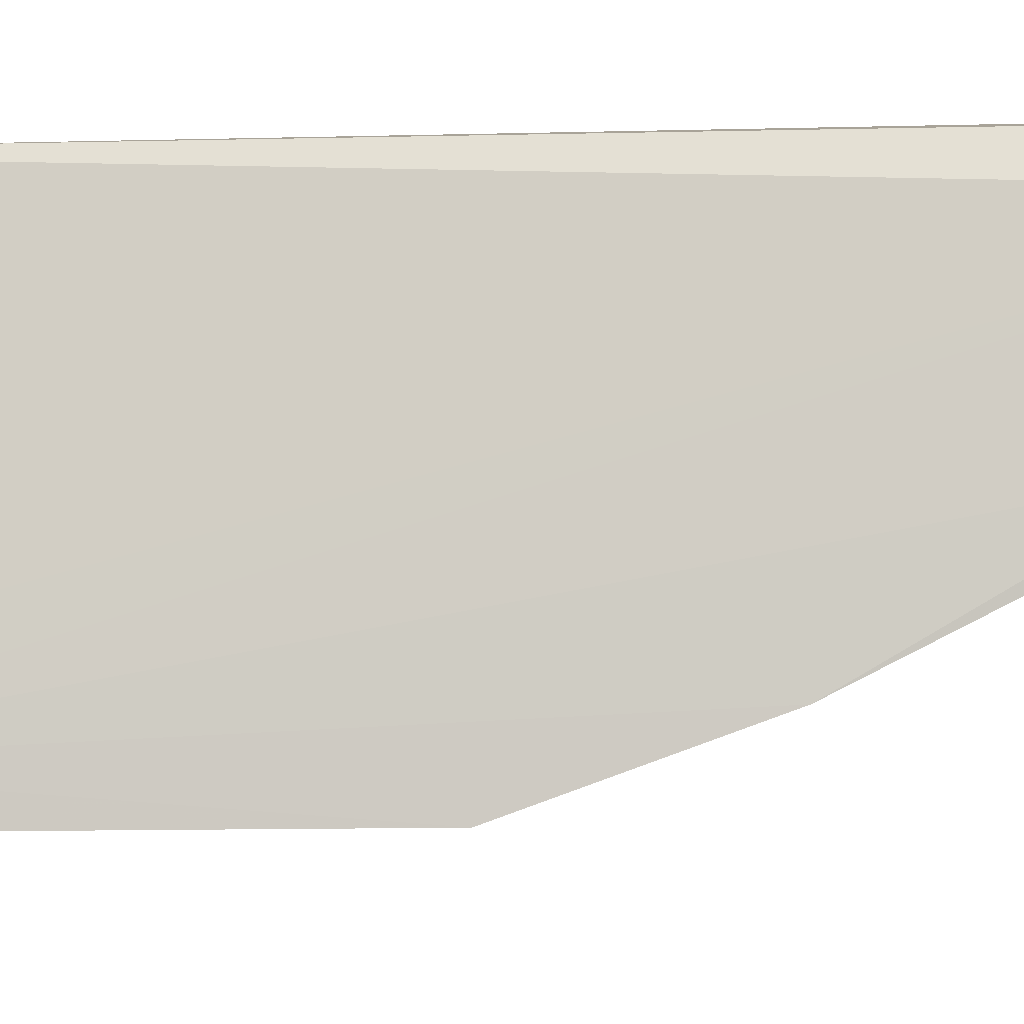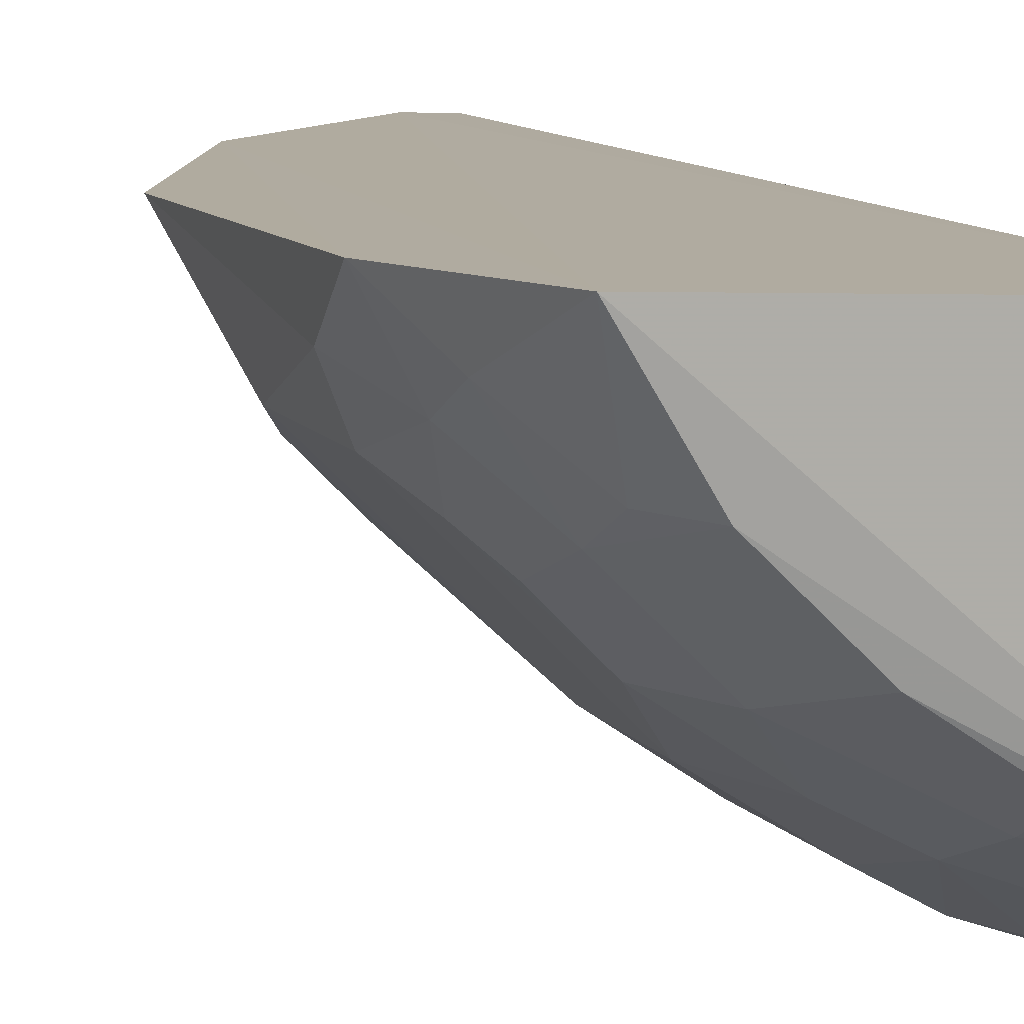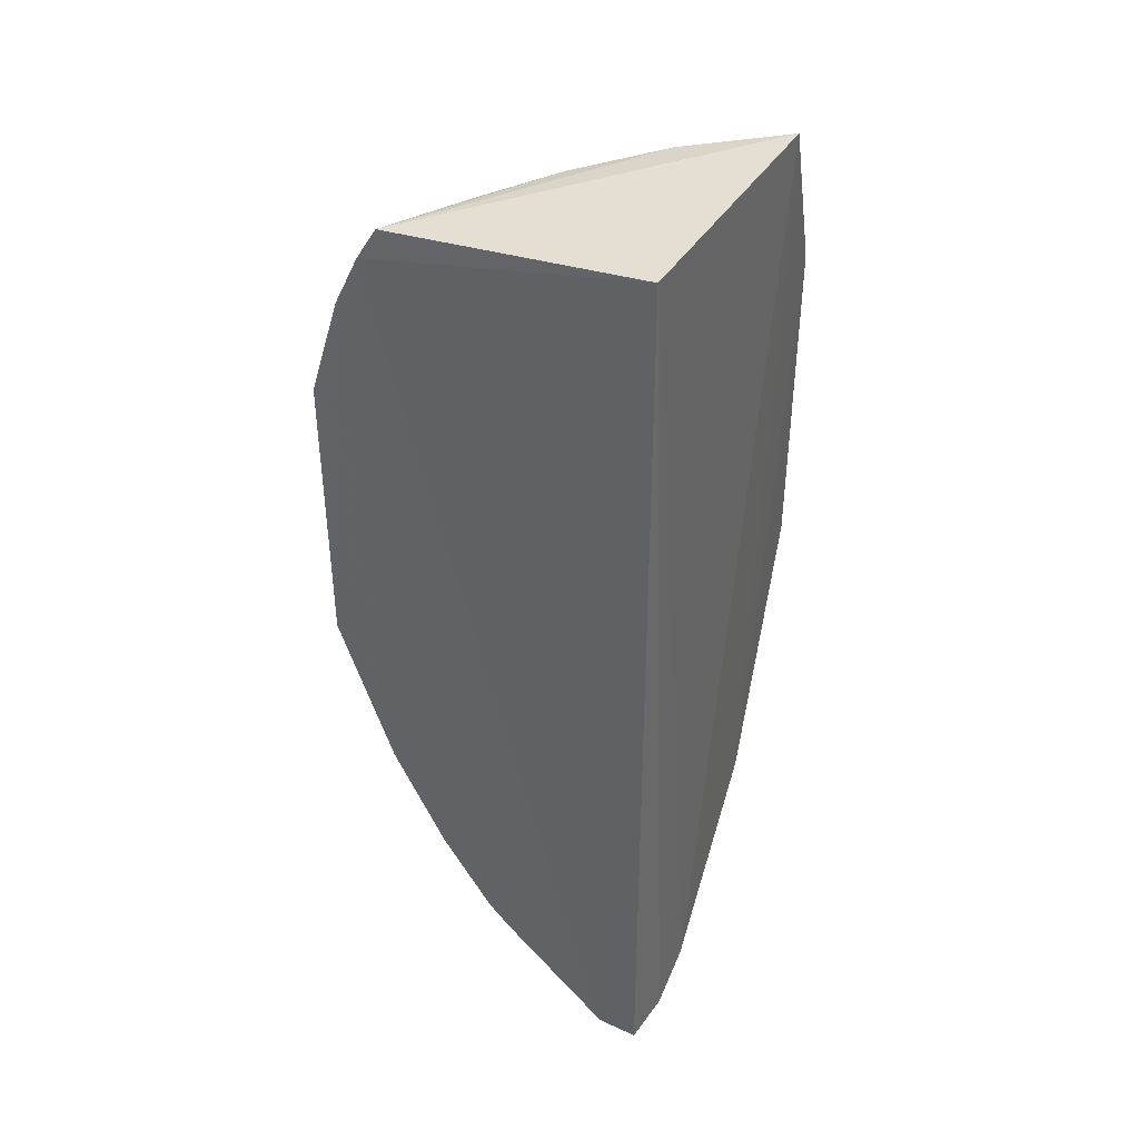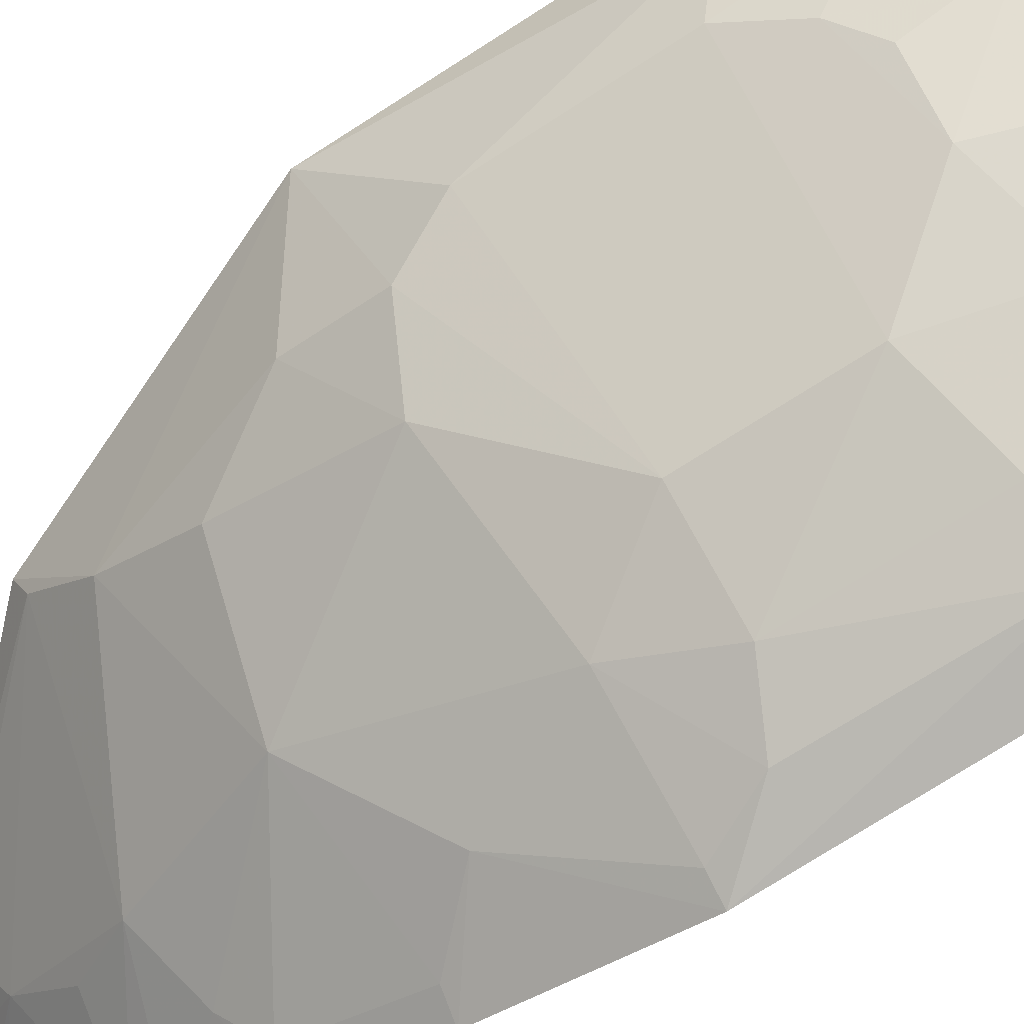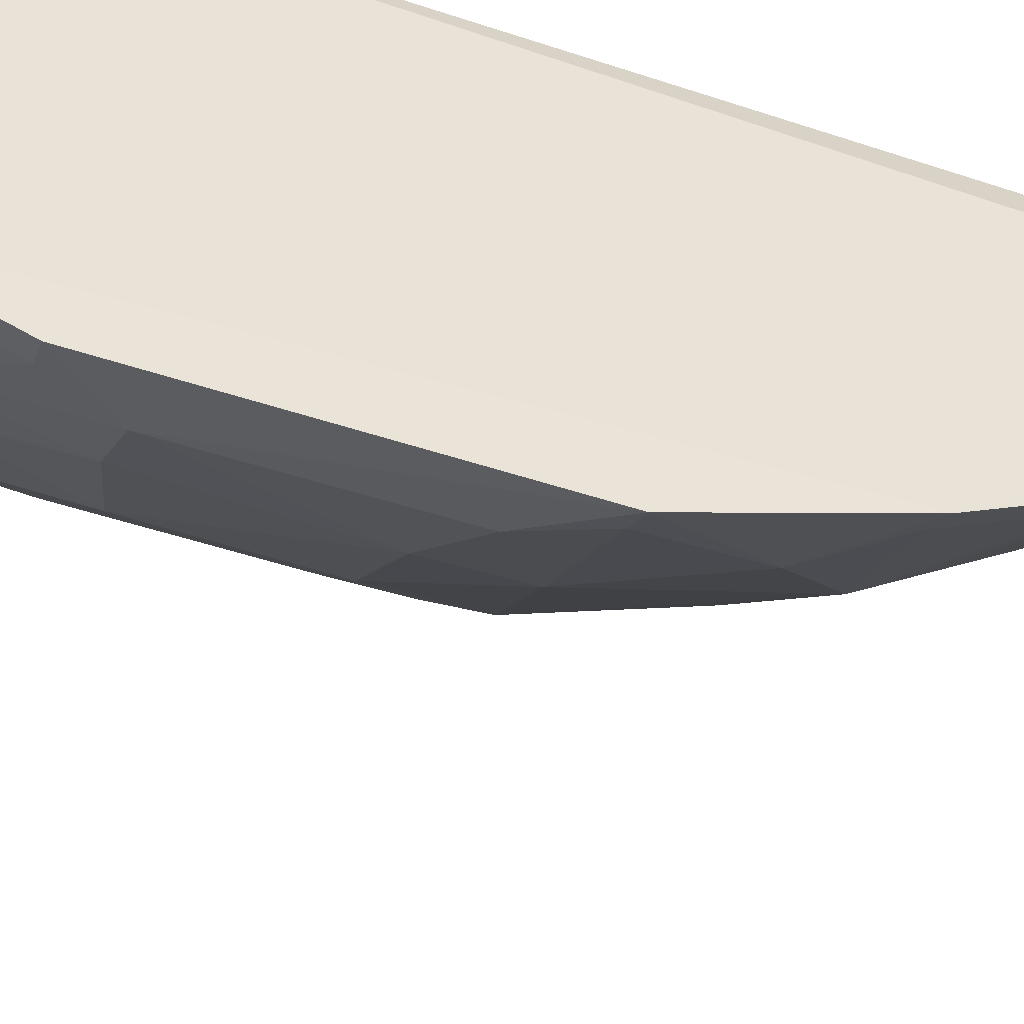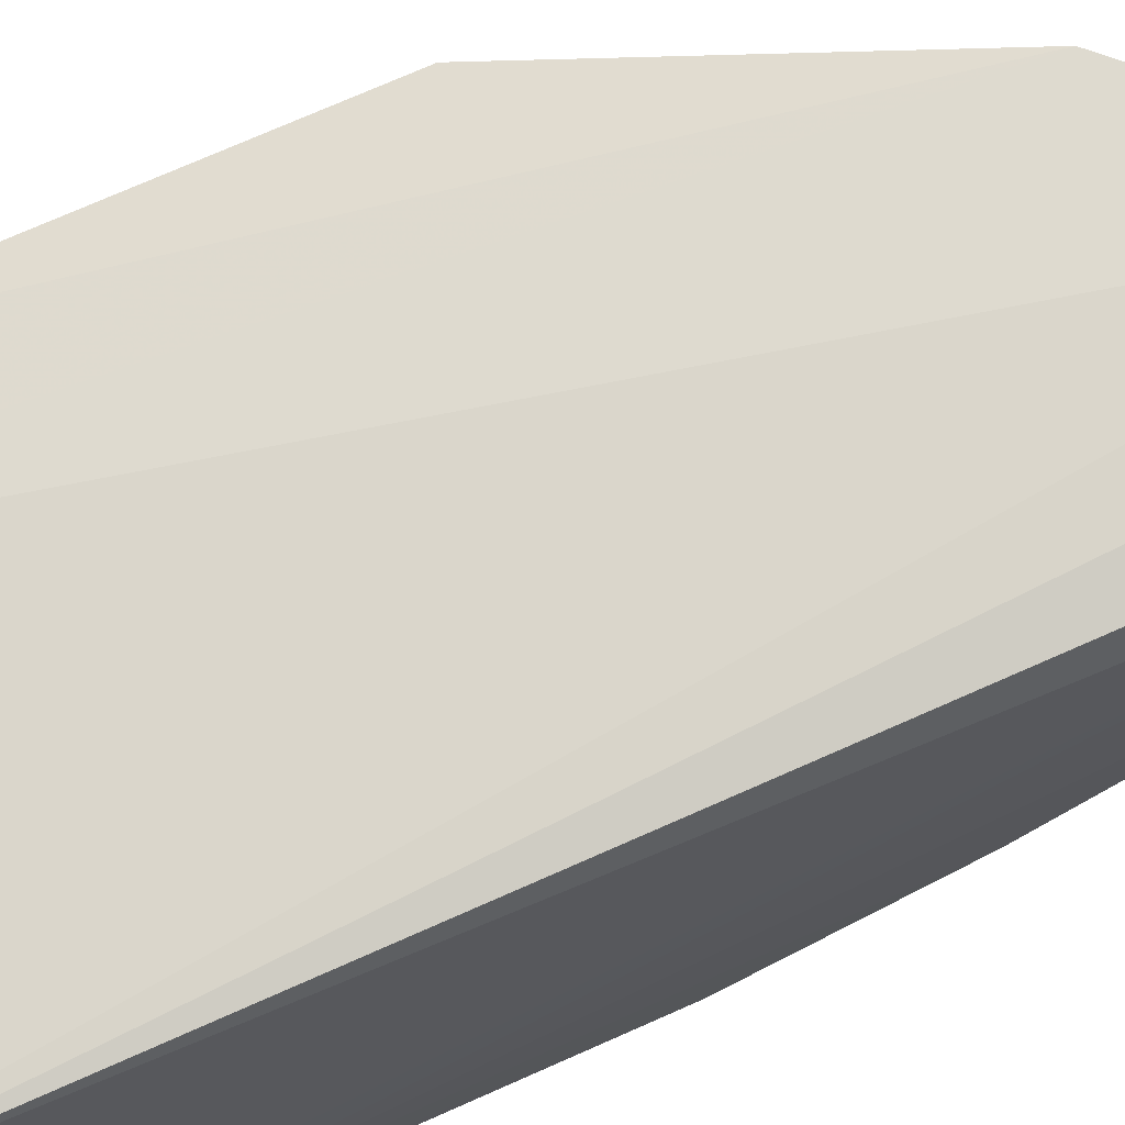
<metadata>
{"format":"obj","ext":"obj","renderer":"f3d","projection":"perspective","resolution":1024,"background":"white","views":[{"elev":-7.8,"azim":94.1,"up":"+Y"},{"elev":9.5,"azim":-19.0,"up":"+Y"},{"elev":40.2,"azim":114.7,"up":"+Z"},{"elev":-73.2,"azim":-57.0,"up":"+Y"},{"elev":-45.2,"azim":68.3,"up":"+Y"},{"elev":71.6,"azim":65.9,"up":"+Y"}]}
</metadata>
<code>
v -0.2295 -0.4263 0.1283
v -0.2274 -0.3352 -0.2221
v -0.2348 -0.2419 0.2375
v -0.4031 -0.2351 0.2315
v -0.4002 -0.3032 -0.03123
v -0.2589 -0.235 -0.2987
v -0.2307 -0.3839 0.232
v -0.2414 -0.4208 -0.03097
v -0.3576 -0.3453 0.1268
v -0.2279 -0.2616 -0.2951
v -0.2866 -0.2329 -0.2809
v -0.2286 -0.4082 0.1857
v -0.3125 -0.3446 -0.1304
v -0.2293 -0.4258 -0.03185
v -0.4282 -0.262 0.09859
v -0.327 -0.33 0.2265
v -0.2843 -0.4063 0.01262
v -0.2345 -0.2415 -0.3073
v -0.2693 -0.2723 -0.2609
v -0.2292 -0.3945 0.2145
v -0.2844 -0.3898 0.1561
v -0.3689 -0.246 -0.1884
v -0.2283 -0.3945 -0.1196
v -0.3842 -0.3031 0.1702
v -0.4133 -0.291 0.0841
v -0.3694 -0.2892 0.228
v -0.2551 -0.4212 0.09857
v -0.2559 -0.4193 -0.001575
v -0.3284 -0.3763 0.01239
v -0.2983 -0.3903 -0.03089
v -0.2406 -0.2581 -0.291
v -0.2282 -0.3221 -0.2379
v -0.2828 -0.2432 -0.2757
v -0.2839 -0.359 0.2269
v -0.2406 -0.4037 0.1838
v -0.342 -0.3444 0.1707
v -0.3702 -0.3019 -0.1177
v -0.2841 -0.3165 -0.2034
v -0.4342 -0.2364 -0.04729
v -0.2408 -0.3607 -0.1753
v -0.2696 -0.3883 -0.08868
v -0.4121 -0.2612 0.1705
v -0.3845 -0.3182 0.1274
v -0.2424 -0.4211 0.1271
v -0.2832 -0.4052 0.09773
v -0.4133 -0.2907 -0.002638
v -0.328 -0.3765 0.08452
v -0.3703 -0.3316 -0.04532
v -0.2553 -0.2449 -0.2931
v -0.2558 -0.3749 0.2274
v -0.2836 -0.3741 0.1978
v -0.3131 -0.3753 0.1411
v -0.3686 -0.2744 -0.1604
v -0.2694 -0.3011 -0.2319
v -0.2401 -0.3308 -0.2183
v -0.4335 -0.2355 0.1429
v -0.3729 -0.2342 -0.1928
v -0.3976 -0.2898 -0.07384
v -0.2284 -0.3646 -0.1791
v -0.2539 -0.3444 -0.1892
v -0.2411 -0.3896 -0.1173
v -0.4124 -0.275 0.1418
v -0.3838 -0.2888 0.1995
v -0.3992 -0.3041 0.1129
f 7 3 4
f 11 4 3
f 11 3 6
f 12 2 10
f 14 12 1
f 18 6 3
f 18 3 10
f 20 12 10
f 20 10 3
f 20 3 7
f 23 2 12
f 23 12 14
f 26 16 7
f 26 7 4
f 27 14 1
f 28 8 14
f 28 27 17
f 28 14 27
f 30 28 17
f 30 8 28
f 30 17 29
f 31 18 10
f 31 10 19
f 32 19 10
f 32 10 2
f 33 11 6
f 33 22 11
f 33 19 22
f 34 7 16
f 35 1 12
f 35 12 20
f 36 24 9
f 36 26 24
f 36 16 26
f 38 22 19
f 41 23 14
f 41 14 8
f 41 8 30
f 41 30 13
f 43 9 24
f 44 27 1
f 44 21 27
f 44 35 21
f 44 1 35
f 45 27 21
f 45 17 27
f 46 29 25
f 46 5 29
f 46 39 5
f 46 25 15
f 46 15 39
f 47 9 25
f 47 25 29
f 47 29 17
f 47 17 45
f 48 30 29
f 48 29 5
f 48 37 13
f 48 13 30
f 49 31 19
f 49 6 18
f 49 18 31
f 49 33 6
f 49 19 33
f 50 20 7
f 50 7 34
f 50 35 20
f 51 34 16
f 51 21 35
f 51 50 34
f 51 35 50
f 51 36 21
f 51 16 36
f 52 36 9
f 52 21 36
f 52 45 21
f 52 47 45
f 52 9 47
f 53 22 38
f 53 38 13
f 53 13 37
f 54 38 19
f 54 19 32
f 54 32 38
f 55 38 32
f 55 32 2
f 56 39 15
f 56 42 4
f 57 11 22
f 57 53 39
f 57 22 53
f 57 39 56
f 57 56 4
f 57 4 11
f 58 5 39
f 58 48 5
f 58 37 48
f 58 53 37
f 58 39 53
f 59 2 23
f 59 23 40
f 60 40 13
f 60 13 38
f 60 38 55
f 60 55 2
f 60 59 40
f 60 2 59
f 61 40 23
f 61 23 41
f 61 41 13
f 61 13 40
f 62 15 25
f 62 24 42
f 62 56 15
f 62 42 56
f 63 26 4
f 63 4 42
f 63 42 24
f 63 24 26
f 64 25 9
f 64 9 43
f 64 62 25
f 64 43 24
f 64 24 62

</code>
